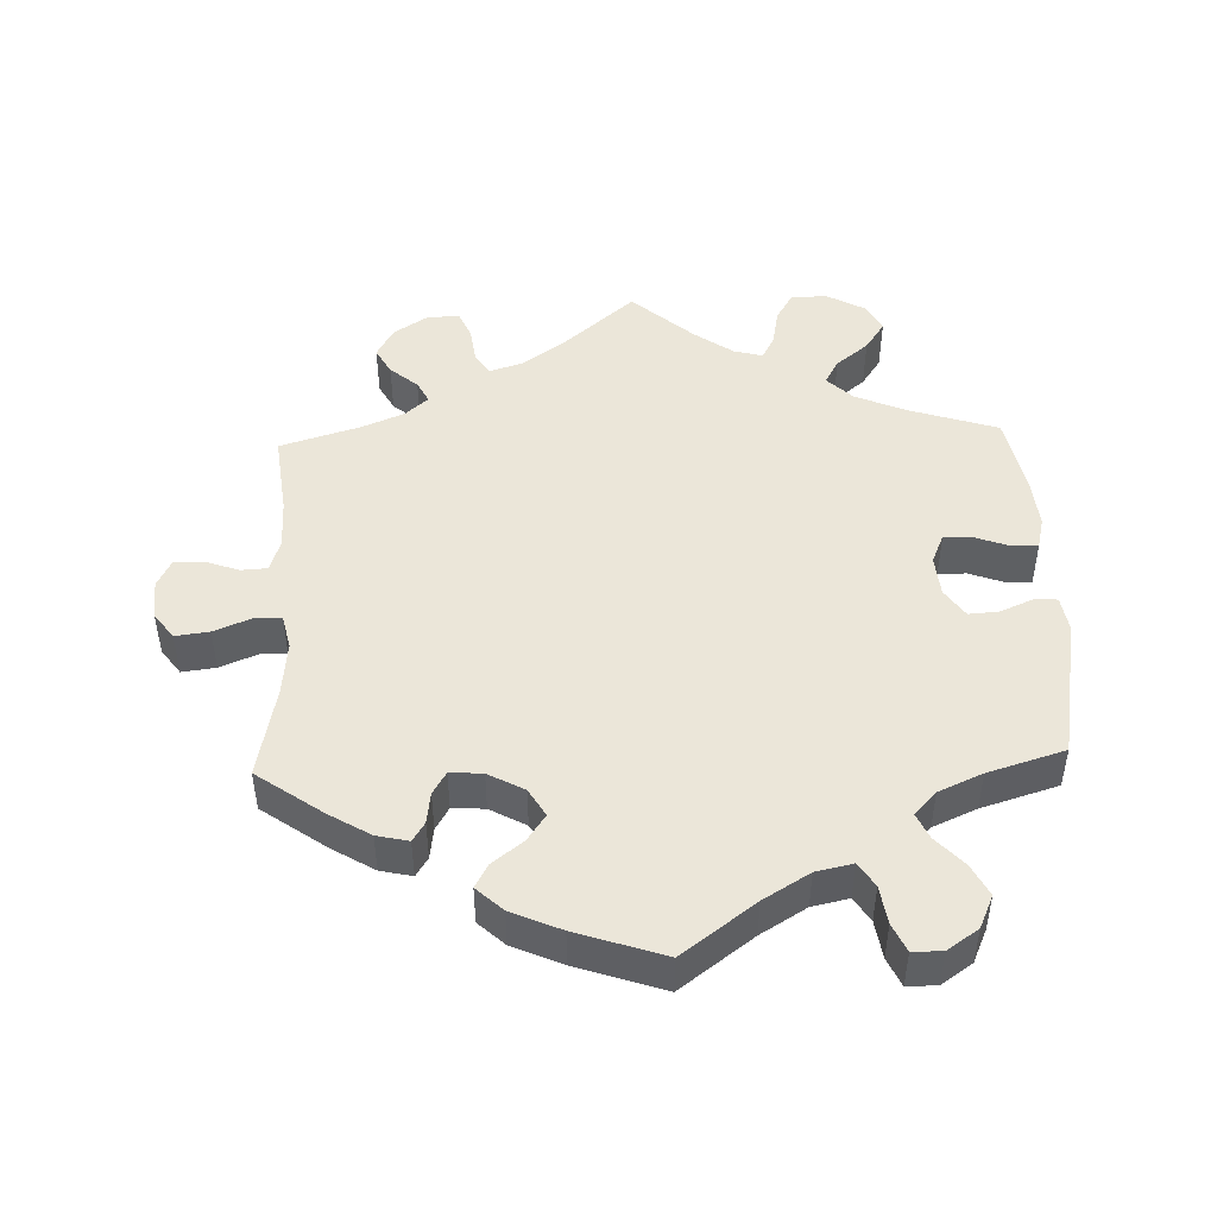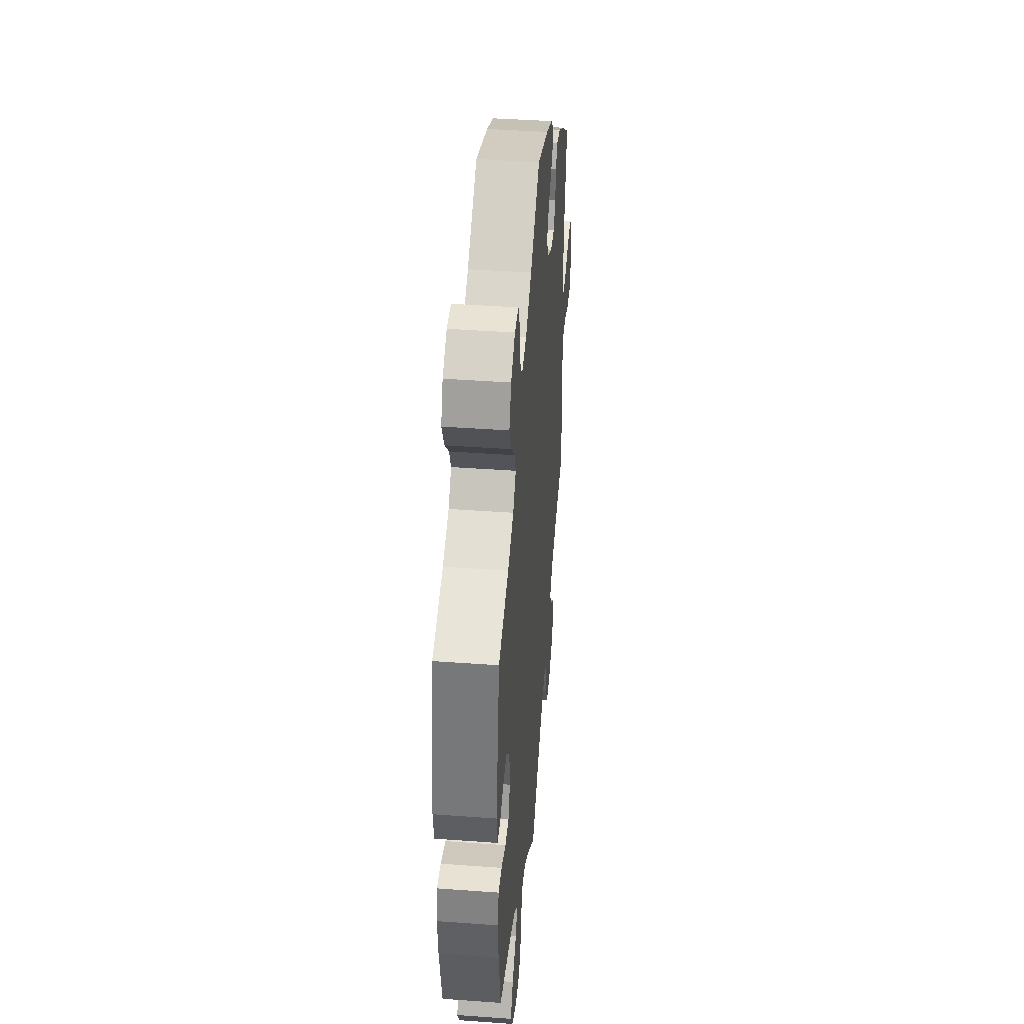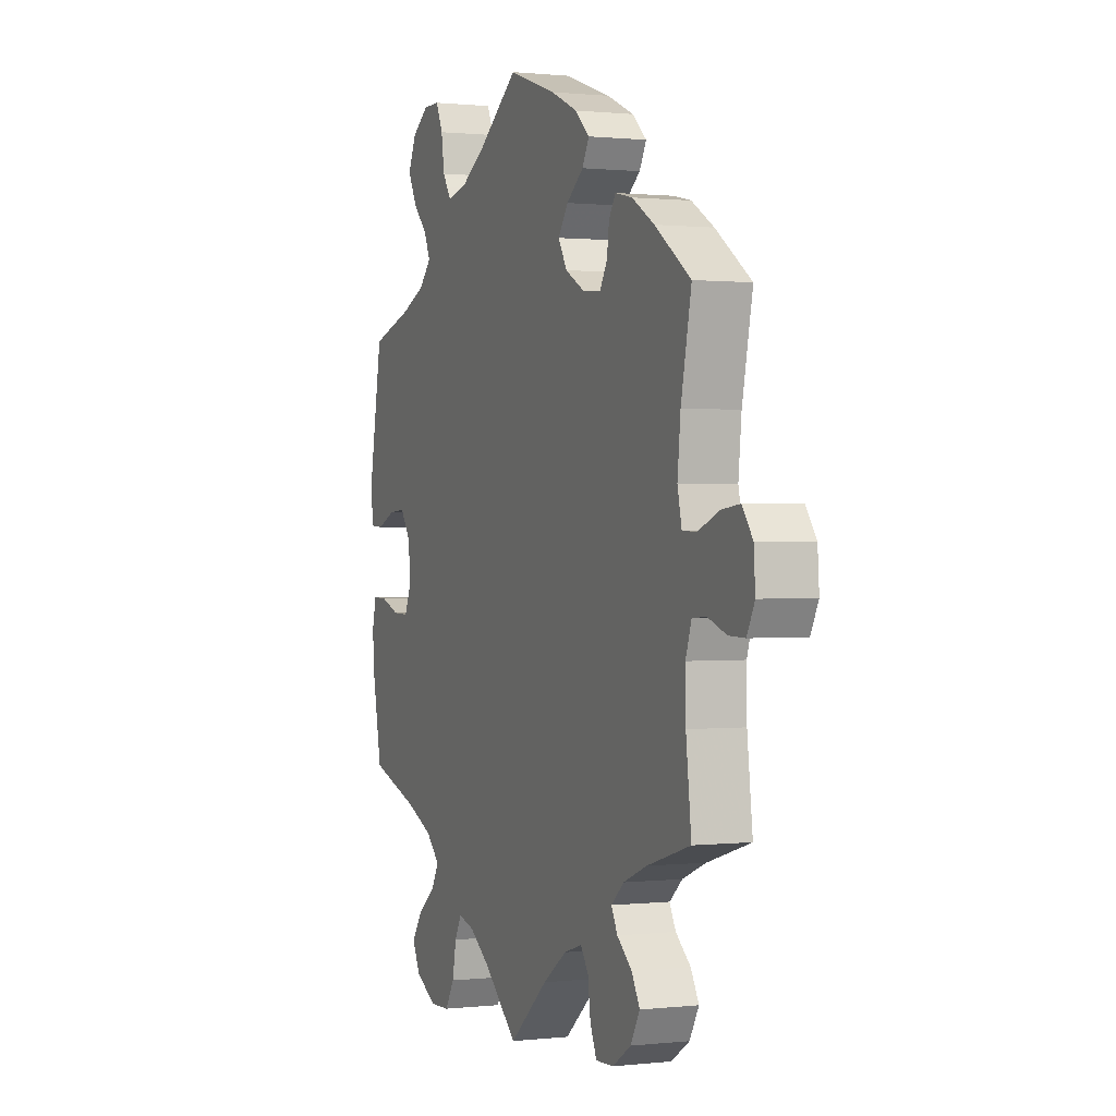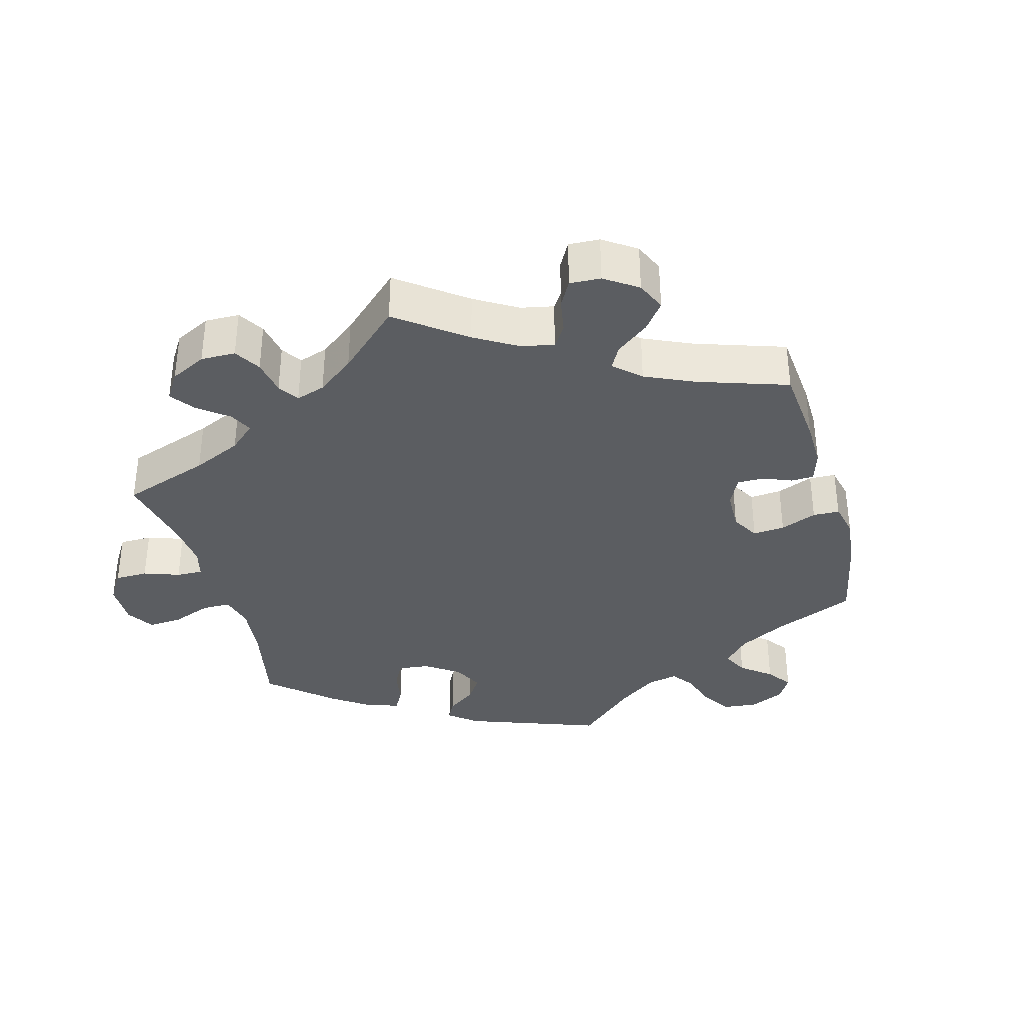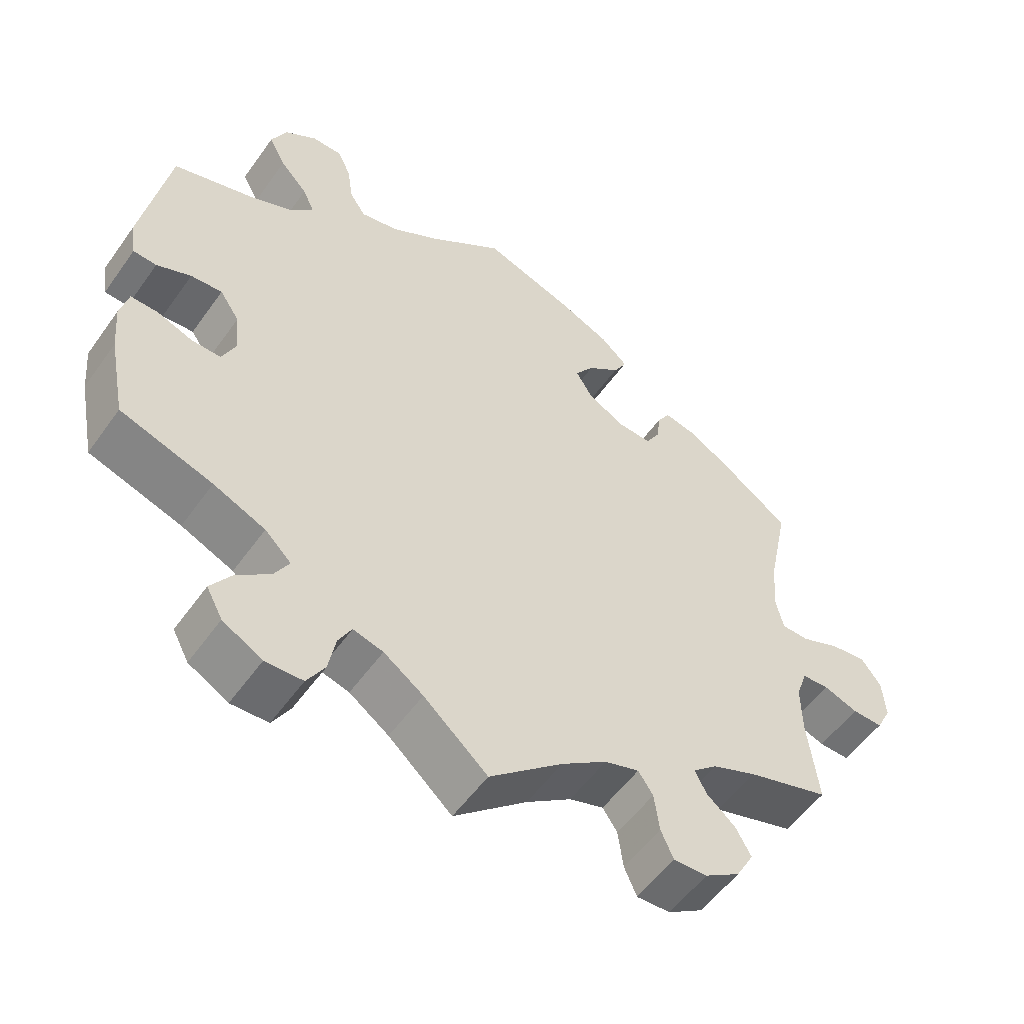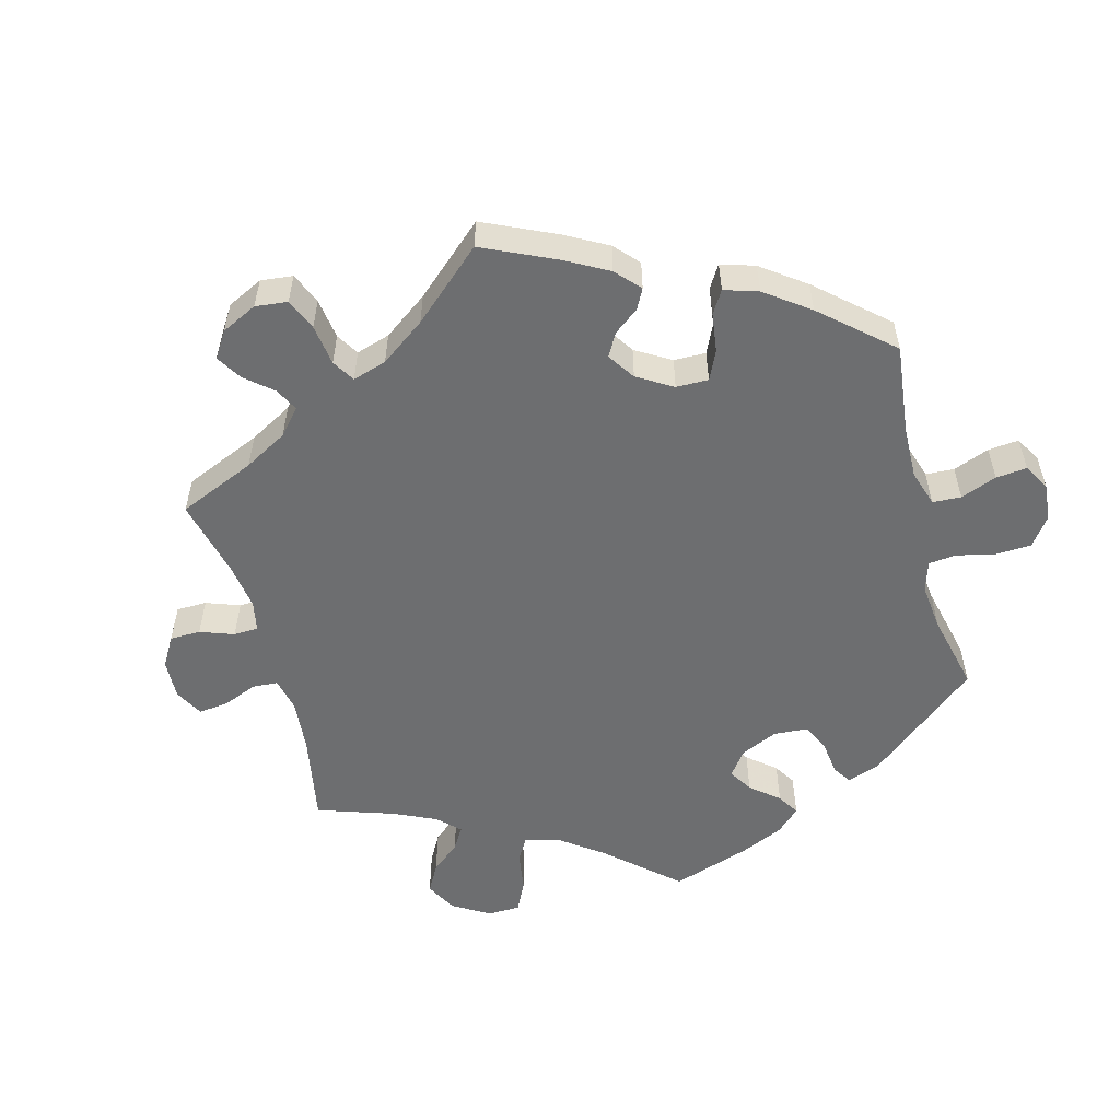
<metadata>
{"format":"obj","ext":"obj","renderer":"f3d","projection":"perspective","resolution":1024,"background":"white","views":[{"elev":47.3,"azim":-2.1,"up":"+Y"},{"elev":42.2,"azim":95.0,"up":"+Z"},{"elev":0.7,"azim":-112.3,"up":"+Z"},{"elev":-35.5,"azim":-104.7,"up":"+Y"},{"elev":-54.5,"azim":145.2,"up":"+Z"},{"elev":-54.2,"azim":-45.1,"up":"+Y"}]}
</metadata>
<code>
v -0.1 0.07 -0.492
v -0.162 0.07 -0.448
v -0.209 0.07 -0.433
v -0.229 0.07 -0.463
v -0.236 0.07 -0.516
v -0.253 0.07 -0.555
v -0.299 0.07 -0.553
v -0.347 0.07 -0.522
v -0.371 0.07 -0.479
v -0.35 0.07 -0.441
v -0.311 0.07 -0.408
v -0.295 0.07 -0.377
v -0.328 0.07 -0.348
v -0.389 0.07 -0.323
v -0.501 0.07 -0.289
v -0.487 0.07 -0.171
v -0.486 0.07 -0.101
v -0.501 0.07 -0.056
v -0.538 0.07 -0.054
v -0.585 0.07 -0.071
v -0.627 0.07 -0.072
v -0.647 0.07 -0.033
v -0.643 0.07 0.023
v -0.616 0.07 0.06
v -0.568 0.07 0.054
v -0.514 0.07 0.032
v -0.477 0.07 0.033
v -0.466 0.07 0.082
v -0.474 0.07 0.159
v -0.501 0.07 0.289
v -0.408 0.07 0.355
v -0.35 0.07 0.39
v -0.305 0.07 0.4
v -0.288 0.07 0.373
v -0.282 0.07 0.329
v -0.263 0.07 0.297
v -0.217 0.07 0.3
v -0.166 0.07 0.328
v -0.143 0.07 0.367
v -0.169 0.07 0.404
v -0.213 0.07 0.438
v -0.231 0.07 0.471
v -0.194 0.07 0.505
v -0.124 0.07 0.536
v 0 0.07 0.578
v 0.103 0.07 0.502
v 0.168 0.07 0.463
v 0.22 0.07 0.452
v 0.242 0.07 0.486
v 0.25 0.07 0.54
v 0.268 0.07 0.58
v 0.31 0.07 0.58
v 0.354 0.07 0.55
v 0.375 0.07 0.504
v 0.352 0.07 0.459
v 0.314 0.07 0.418
v 0.298 0.07 0.382
v 0.329 0.07 0.349
v 0.391 0.07 0.322
v 0.5 0.07 0.289
v 0.536 0.07 0.088
v 0.528 0.07 0.038
v 0.496 0.07 0.036
v 0.449 0.07 0.056
v 0.406 0.07 0.059
v 0.379 0.07 0.019
v 0.374 0.07 -0.039
v 0.392 0.07 -0.08
v 0.432 0.07 -0.079
v 0.481 0.07 -0.061
v 0.518 0.07 -0.06
v 0.529 0.07 -0.105
v 0.523 0.07 -0.172
v 0.5 0.07 -0.289
v 0.374 0.07 -0.33
v 0.303 0.07 -0.361
v 0.267 0.07 -0.396
v 0.287 0.07 -0.431
v 0.333 0.07 -0.468
v 0.361 0.07 -0.509
v 0.339 0.07 -0.55
v 0.285 0.07 -0.58
v 0.234 0.07 -0.578
v 0.21 0.07 -0.538
v 0.2 0.07 -0.485
v 0.182 0.07 -0.452
v 0.141 0.07 -0.463
v 0.087 0.07 -0.501
v 0 0.07 -0.578
v -0.1 0 -0.492
v -0.162 0 -0.448
v -0.209 0 -0.433
v -0.229 0 -0.463
v -0.236 0 -0.516
v -0.253 0 -0.555
v -0.299 0 -0.553
v -0.347 0 -0.522
v -0.371 0 -0.479
v -0.35 0 -0.441
v -0.311 0 -0.408
v -0.295 0 -0.377
v -0.328 0 -0.348
v -0.389 0 -0.323
v -0.501 0 -0.289
v -0.487 0 -0.171
v -0.486 0 -0.101
v -0.501 0 -0.056
v -0.538 0 -0.054
v -0.585 0 -0.071
v -0.627 0 -0.072
v -0.647 0 -0.033
v -0.643 0 0.023
v -0.616 0 0.06
v -0.568 0 0.054
v -0.514 0 0.032
v -0.477 0 0.033
v -0.466 0 0.082
v -0.474 0 0.159
v -0.501 0 0.289
v -0.408 0 0.355
v -0.35 0 0.39
v -0.305 0 0.4
v -0.288 0 0.373
v -0.282 0 0.329
v -0.263 0 0.297
v -0.217 0 0.3
v -0.166 0 0.328
v -0.143 0 0.367
v -0.169 0 0.404
v -0.213 0 0.438
v -0.231 0 0.471
v -0.194 0 0.505
v -0.124 0 0.536
v 0 0 0.578
v 0.103 0 0.502
v 0.168 0 0.463
v 0.22 0 0.452
v 0.242 0 0.486
v 0.25 0 0.54
v 0.268 0 0.58
v 0.31 0 0.58
v 0.354 0 0.55
v 0.375 0 0.504
v 0.352 0 0.459
v 0.314 0 0.418
v 0.298 0 0.382
v 0.329 0 0.349
v 0.391 0 0.322
v 0.5 0 0.289
v 0.536 0 0.088
v 0.528 0 0.038
v 0.496 0 0.036
v 0.449 0 0.056
v 0.406 0 0.059
v 0.379 0 0.019
v 0.374 0 -0.039
v 0.392 0 -0.08
v 0.432 0 -0.079
v 0.481 0 -0.061
v 0.518 0 -0.06
v 0.529 0 -0.105
v 0.523 0 -0.172
v 0.5 0 -0.289
v 0.374 0 -0.33
v 0.303 0 -0.361
v 0.267 0 -0.396
v 0.287 0 -0.431
v 0.333 0 -0.468
v 0.361 0 -0.509
v 0.339 0 -0.55
v 0.285 0 -0.58
v 0.234 0 -0.578
v 0.21 0 -0.538
v 0.2 0 -0.485
v 0.182 0 -0.452
v 0.141 0 -0.463
v 0.087 0 -0.501
v 0 0 -0.578
f 88 89 1
f 87 88 1 2
f 86 87 2 3
f 82 83 84 85
f 82 85 86
f 81 82 86
f 78 79 80 81
f 77 78 81 86
f 76 77 86 3
f 72 73 74 75
f 72 75 76 3
f 69 70 71 72
f 68 69 72 3
f 61 62 63 64
f 59 60 61 64
f 58 59 64 65
f 57 58 65 66
f 53 54 55 56
f 53 56 57
f 52 53 57
f 49 50 51 52
f 48 49 52 57
f 47 48 57 66
f 43 44 45 46
f 40 41 42 43
f 39 40 43 46
f 38 39 46 47
f 32 33 34 35
f 32 35 36
f 29 30 31 32
f 28 29 32 36
f 27 28 36 37
f 23 24 25 26
f 23 26 27
f 22 23 27
f 19 20 21 22
f 18 19 22 27
f 17 18 27 37
f 14 15 16
f 13 14 16 17
f 12 13 17 37
f 8 9 10 11
f 8 11 12
f 7 8 12
f 4 5 6 7
f 3 4 7 12
f 67 68 3 12
f 38 47 66 67
f 12 37 38 67
f 90 178 177
f 91 90 177 176
f 92 91 176 175
f 174 173 172 171
f 175 174 171
f 175 171 170
f 170 169 168 167
f 175 170 167 166
f 92 175 166 165
f 164 163 162 161
f 92 165 164 161
f 161 160 159 158
f 92 161 158 157
f 153 152 151 150
f 153 150 149 148
f 154 153 148 147
f 155 154 147 146
f 145 144 143 142
f 146 145 142
f 146 142 141
f 141 140 139 138
f 146 141 138 137
f 155 146 137 136
f 135 134 133 132
f 132 131 130 129
f 135 132 129 128
f 136 135 128 127
f 124 123 122 121
f 125 124 121
f 121 120 119 118
f 125 121 118 117
f 126 125 117 116
f 115 114 113 112
f 116 115 112
f 116 112 111
f 111 110 109 108
f 116 111 108 107
f 126 116 107 106
f 105 104 103
f 106 105 103 102
f 126 106 102 101
f 100 99 98 97
f 101 100 97
f 101 97 96
f 96 95 94 93
f 101 96 93 92
f 101 92 157 156
f 156 155 136 127
f 156 127 126 101
f 1 90 91 2
f 2 91 92 3
f 3 92 93 4
f 4 93 94 5
f 5 94 95 6
f 6 95 96 7
f 7 96 97 8
f 8 97 98 9
f 9 98 99 10
f 10 99 100 11
f 11 100 101 12
f 12 101 102 13
f 13 102 103 14
f 14 103 104 15
f 15 104 105 16
f 16 105 106 17
f 17 106 107 18
f 18 107 108 19
f 19 108 109 20
f 20 109 110 21
f 21 110 111 22
f 22 111 112 23
f 23 112 113 24
f 24 113 114 25
f 25 114 115 26
f 26 115 116 27
f 27 116 117 28
f 28 117 118 29
f 29 118 119 30
f 30 119 120 31
f 31 120 121 32
f 32 121 122 33
f 33 122 123 34
f 34 123 124 35
f 35 124 125 36
f 36 125 126 37
f 37 126 127 38
f 38 127 128 39
f 39 128 129 40
f 40 129 130 41
f 41 130 131 42
f 42 131 132 43
f 43 132 133 44
f 44 133 134 45
f 45 134 135 46
f 46 135 136 47
f 47 136 137 48
f 48 137 138 49
f 49 138 139 50
f 50 139 140 51
f 51 140 141 52
f 52 141 142 53
f 53 142 143 54
f 54 143 144 55
f 55 144 145 56
f 56 145 146 57
f 57 146 147 58
f 58 147 148 59
f 59 148 149 60
f 60 149 150 61
f 61 150 151 62
f 62 151 152 63
f 63 152 153 64
f 64 153 154 65
f 65 154 155 66
f 66 155 156 67
f 67 156 157 68
f 68 157 158 69
f 69 158 159 70
f 70 159 160 71
f 71 160 161 72
f 72 161 162 73
f 73 162 163 74
f 74 163 164 75
f 75 164 165 76
f 76 165 166 77
f 77 166 167 78
f 78 167 168 79
f 79 168 169 80
f 80 169 170 81
f 81 170 171 82
f 82 171 172 83
f 83 172 173 84
f 84 173 174 85
f 85 174 175 86
f 86 175 176 87
f 87 176 177 88
f 88 177 178 89
f 89 178 90 1

</code>
